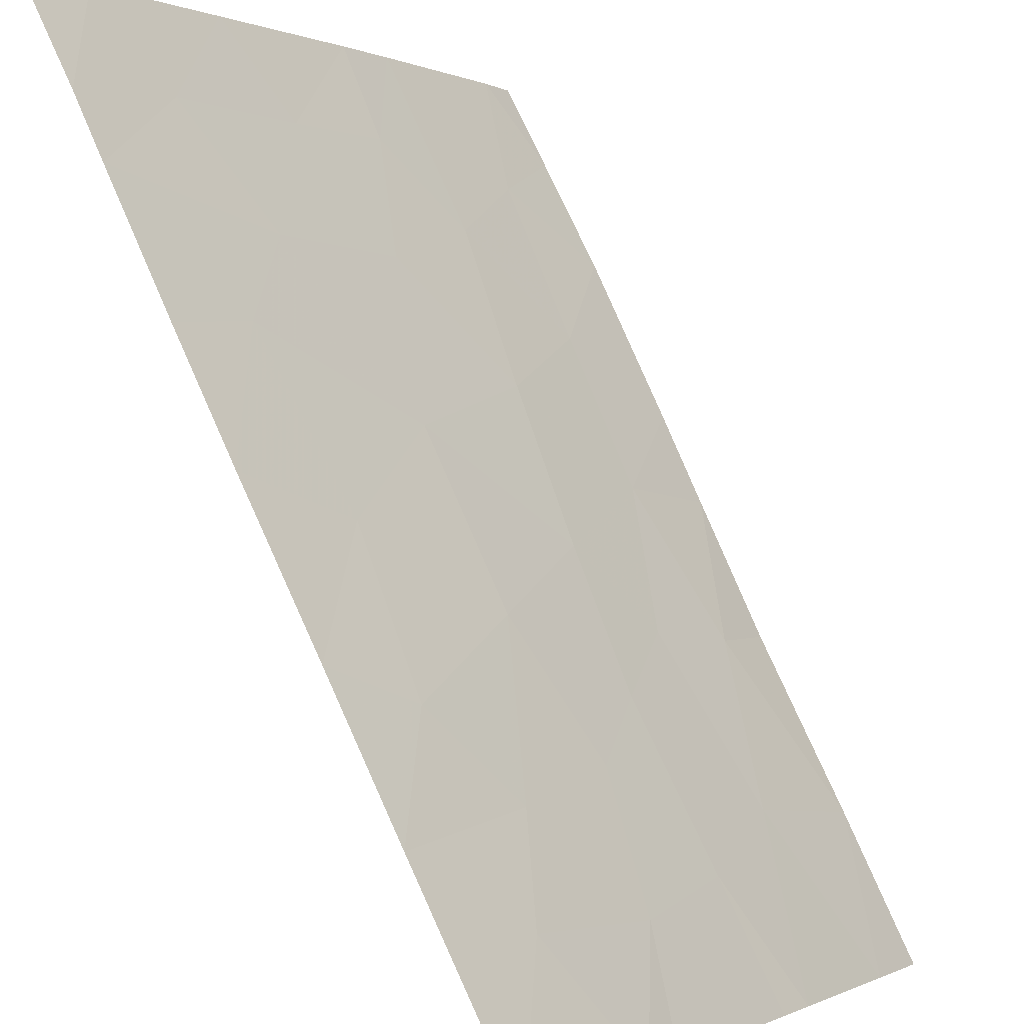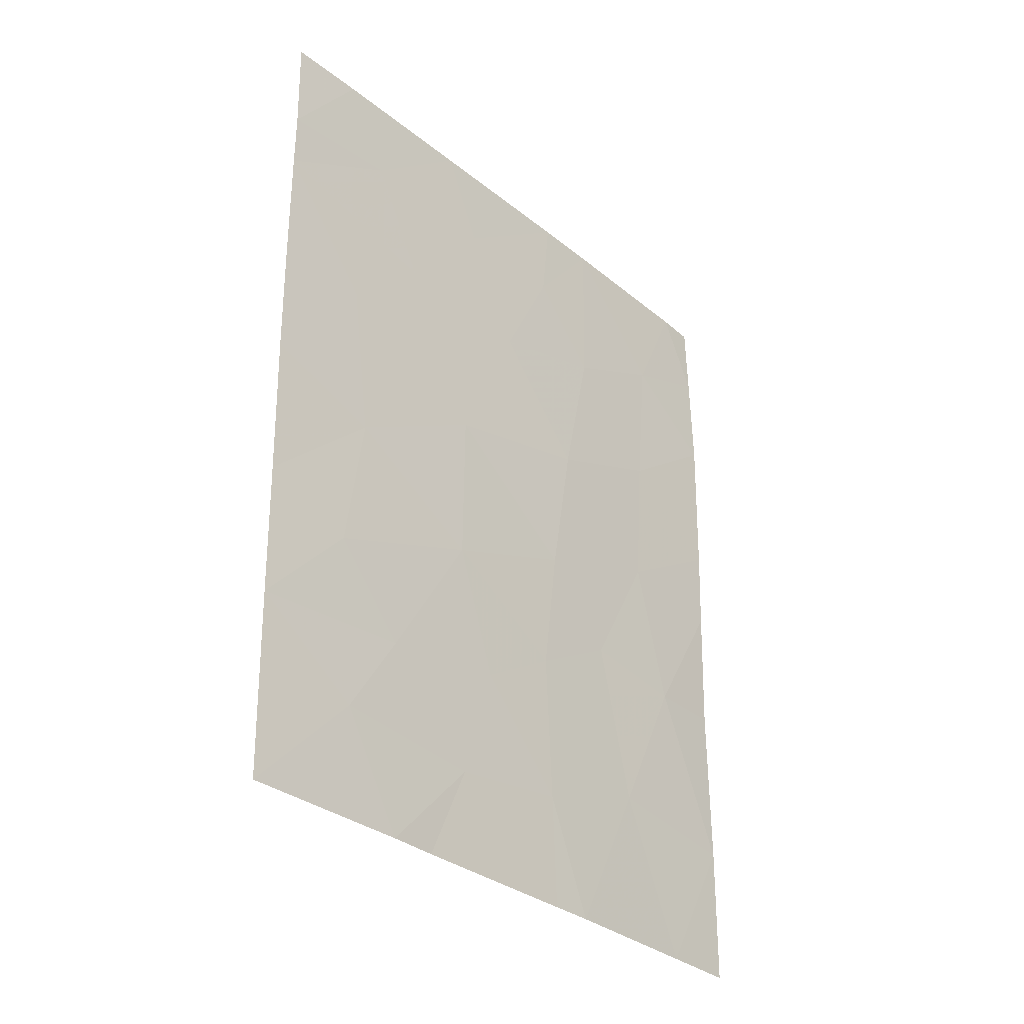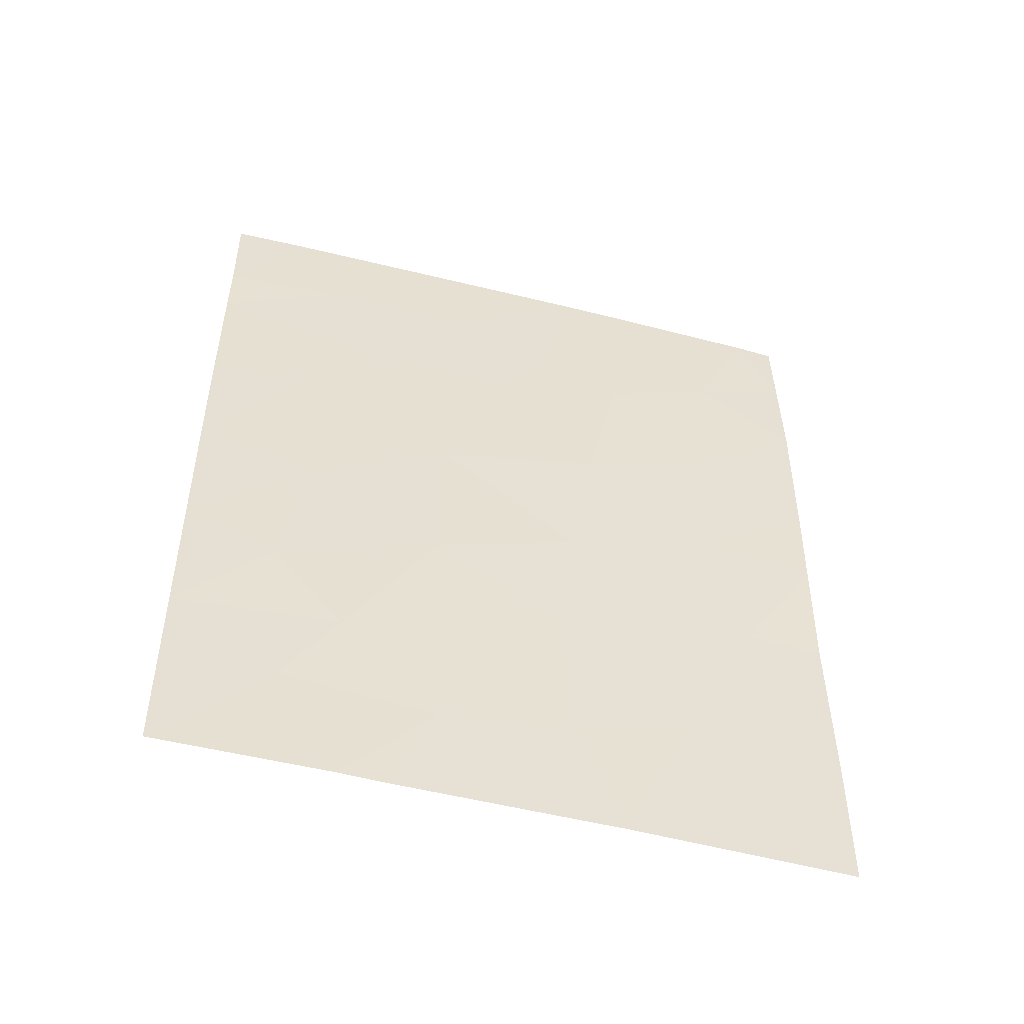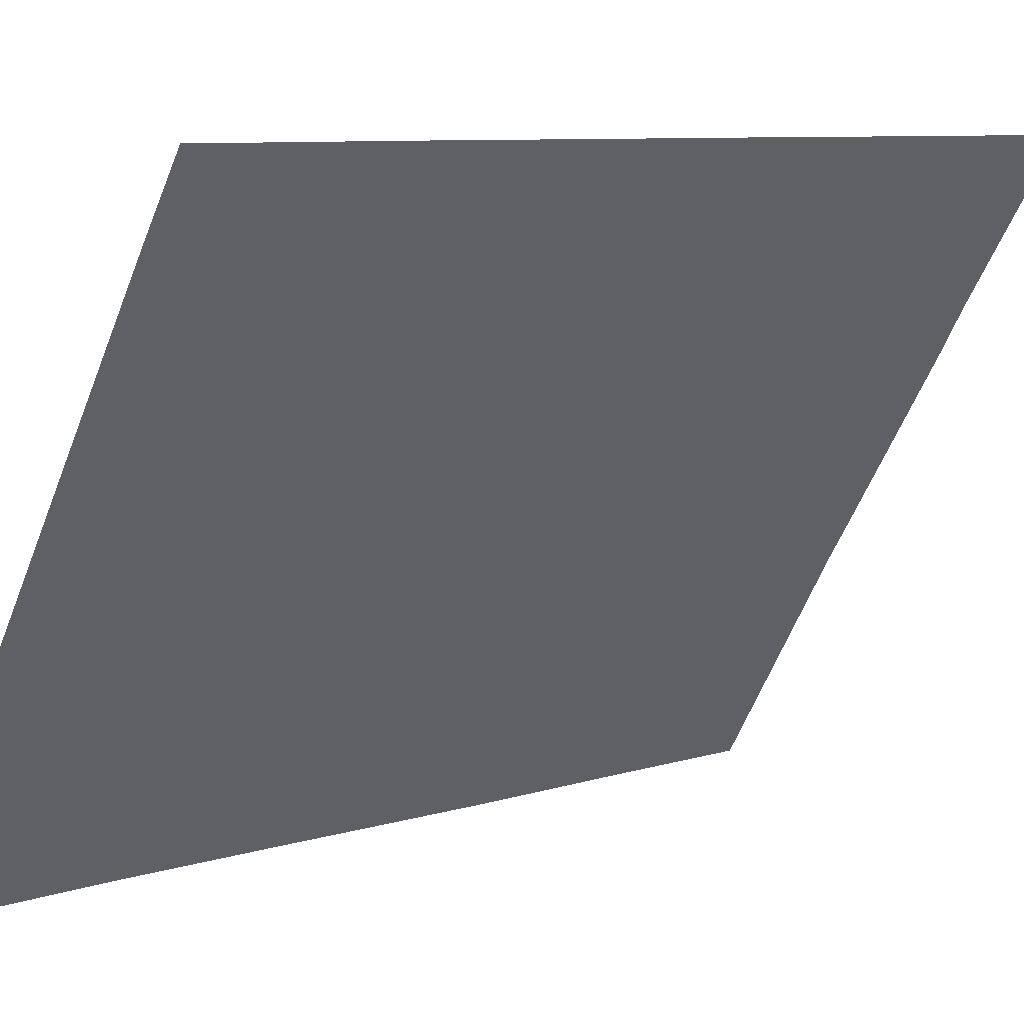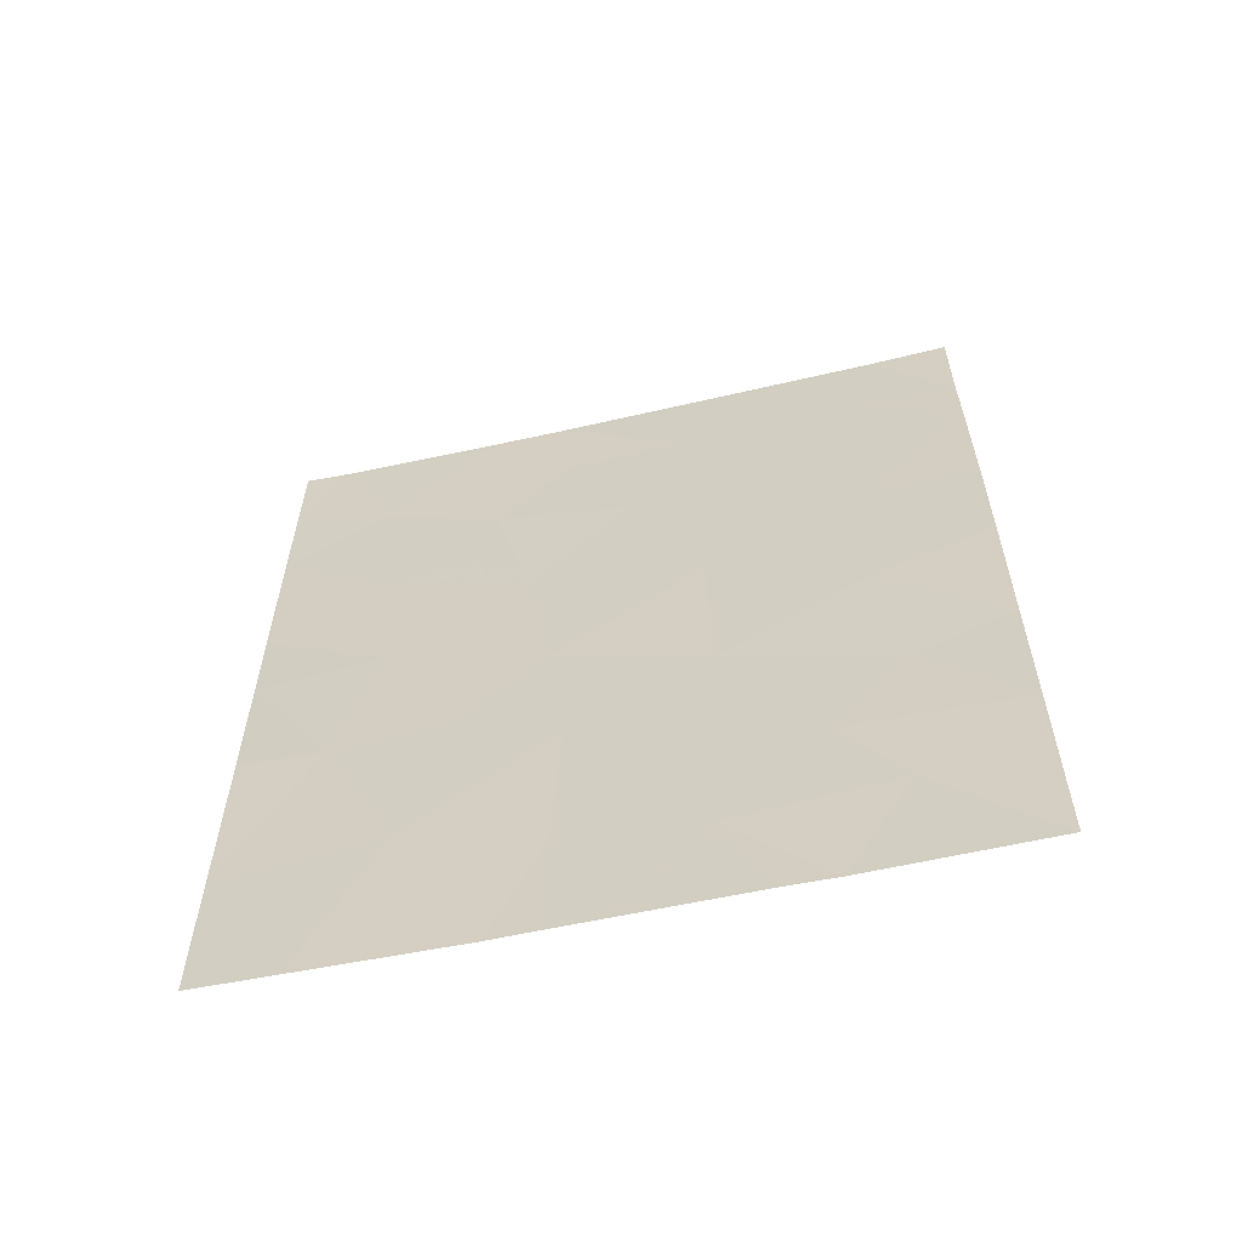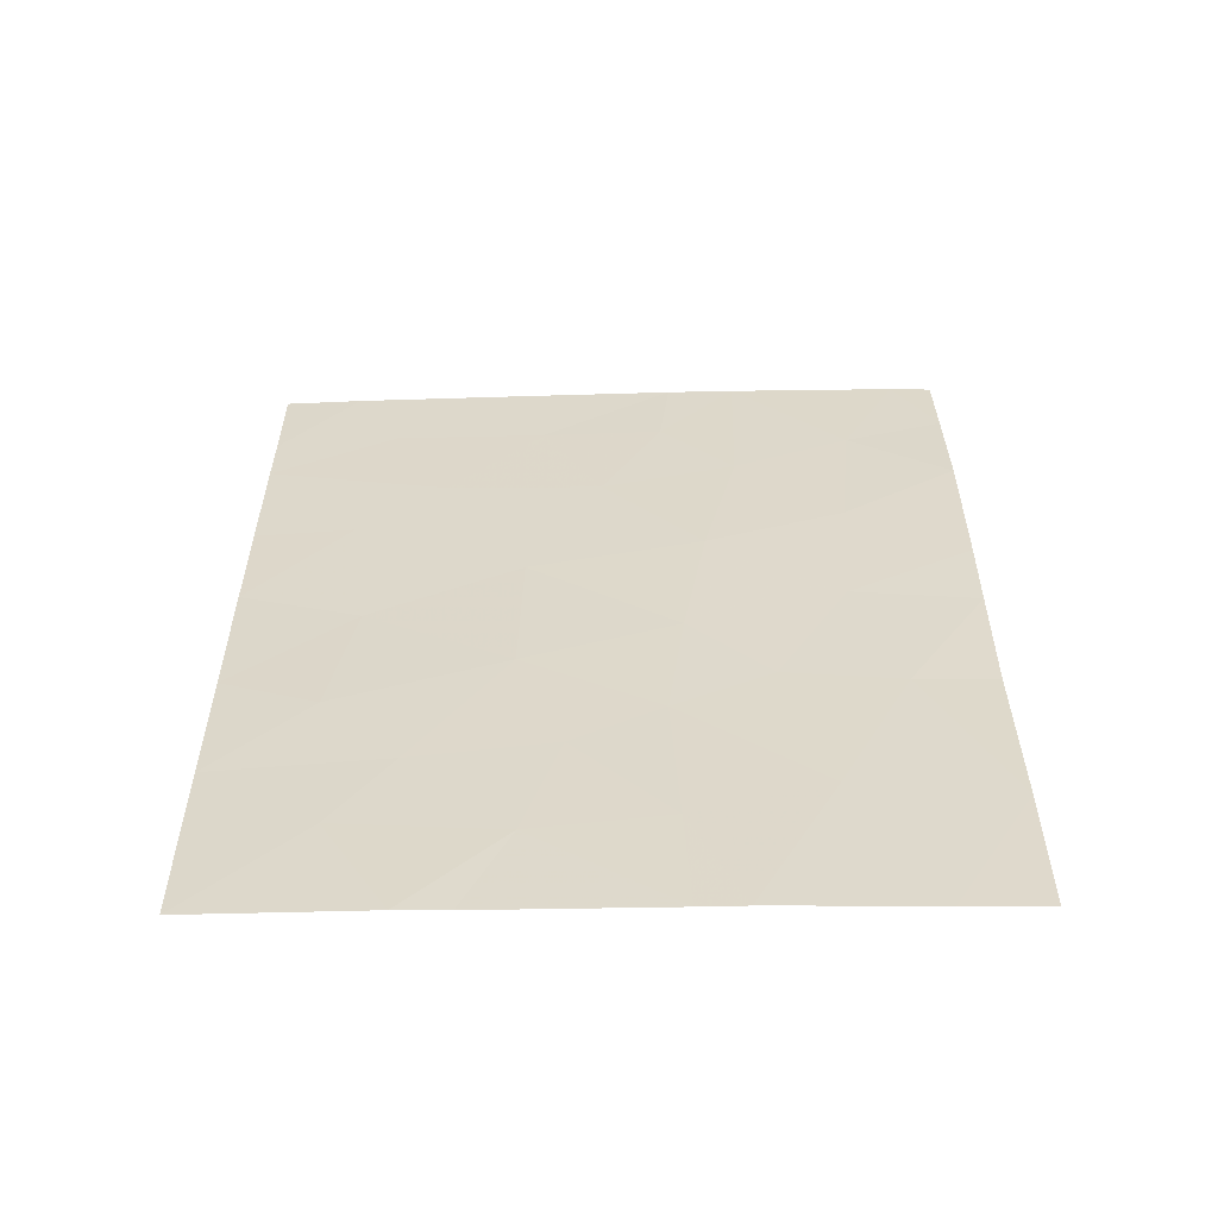
<metadata>
{"format":"obj","ext":"obj","renderer":"f3d","projection":"perspective","resolution":1024,"background":"white","views":[{"elev":76.0,"azim":156.4,"up":"+Y"},{"elev":-32.1,"azim":-171.3,"up":"+Z"},{"elev":-51.0,"azim":-138.3,"up":"+Z"},{"elev":8.3,"azim":48.8,"up":"+Y"},{"elev":-60.2,"azim":70.1,"up":"+Z"},{"elev":-58.1,"azim":-121.5,"up":"+Z"}]}
</metadata>
<code>
v -63.23 36.61 47.22
v -63.87 35.65 45.01
v -63.94 35.52 48.73
v -62.73 37.44 39.55
v -63.23 36.7 38
v -61.92 38.72 38
v -65.54 33.02 42.46
v -66.39 31.68 42.27
v -61.82 38.72 46.06
v -62.58 37.59 46.14
v -63.85 35.7 42.8
v -61.86 38.72 42.46
v -67.02 30.72 45.28
v -63.92 35.6 39.37
v -66.17 32.08 46.28
v -65.16 33.69 45.55
v -64.93 33.99 50
v -65.27 33.48 38
v -64.9 34.06 39.61
v -66.97 30.72 39.95
v -66.96 30.72 42.28
v -66.99 30.72 44.1
v -61.81 38.72 50
v -61.83 38.72 48.61
v -62.41 37.82 50
v -61.83 38.72 44.48
v -63.58 36.12 38
v -67.04 30.72 47.41
v -65.43 33.21 50
v -63.62 36 50
v -66.69 31.22 50
v -67.01 30.72 48.88
v -61.88 38.72 40.59
v -64.94 33.99 38
v -66.99 30.72 50
v -61.82 38.72 47.8
v -66.96 30.72 38
v -64.4 34.83 47.12
v -62.74 37.35 43.93
v -66.09 32.18 44.28
v -64.97 33.96 43.55
v -66.39 31.65 38
v -63.16 36.78 40.77
v -64.19 35.18 41.03
v -66.28 31.9 48.37
v -65.85 32.52 40.2
v -62.78 37.27 48.77
v -64.86 34.12 48.73
v -65.42 33.27 47.63
v -62.59 37.65 41.95
v -64.84 34.15 41.73
f 3 38 1
f 4 5 6
f 20 46 8
f 39 2 11
f 20 42 46
f 40 22 8
f 21 8 22
f 21 20 8
f 24 23 25
f 30 47 25
f 14 4 43
f 11 44 43
f 41 11 2
f 26 10 39
f 4 14 5
f 38 49 16
f 7 40 8
f 38 16 2
f 30 17 3
f 31 32 45
f 33 12 50
f 26 9 10
f 34 27 14
f 14 19 34
f 32 31 35
f 9 36 10
f 36 1 10
f 13 22 40
f 28 13 15
f 15 49 45
f 18 34 19
f 42 20 37
f 13 40 15
f 43 33 50
f 49 15 16
f 12 26 39
f 7 51 41
f 27 5 14
f 29 48 17
f 6 33 4
f 16 41 2
f 38 2 1
f 46 7 8
f 15 40 16
f 40 7 41
f 48 49 38
f 46 18 19
f 42 18 46
f 47 24 25
f 11 41 51
f 43 44 14
f 48 29 49
f 31 45 29
f 45 32 28
f 49 29 45
f 46 51 7
f 46 19 51
f 15 45 28
f 19 44 51
f 44 19 14
f 36 47 1
f 3 1 47
f 3 47 30
f 24 47 36
f 17 48 3
f 48 38 3
f 12 39 50
f 4 33 43
f 50 39 11
f 43 50 11
f 10 1 2
f 39 10 2
f 40 41 16
f 51 44 11

</code>
